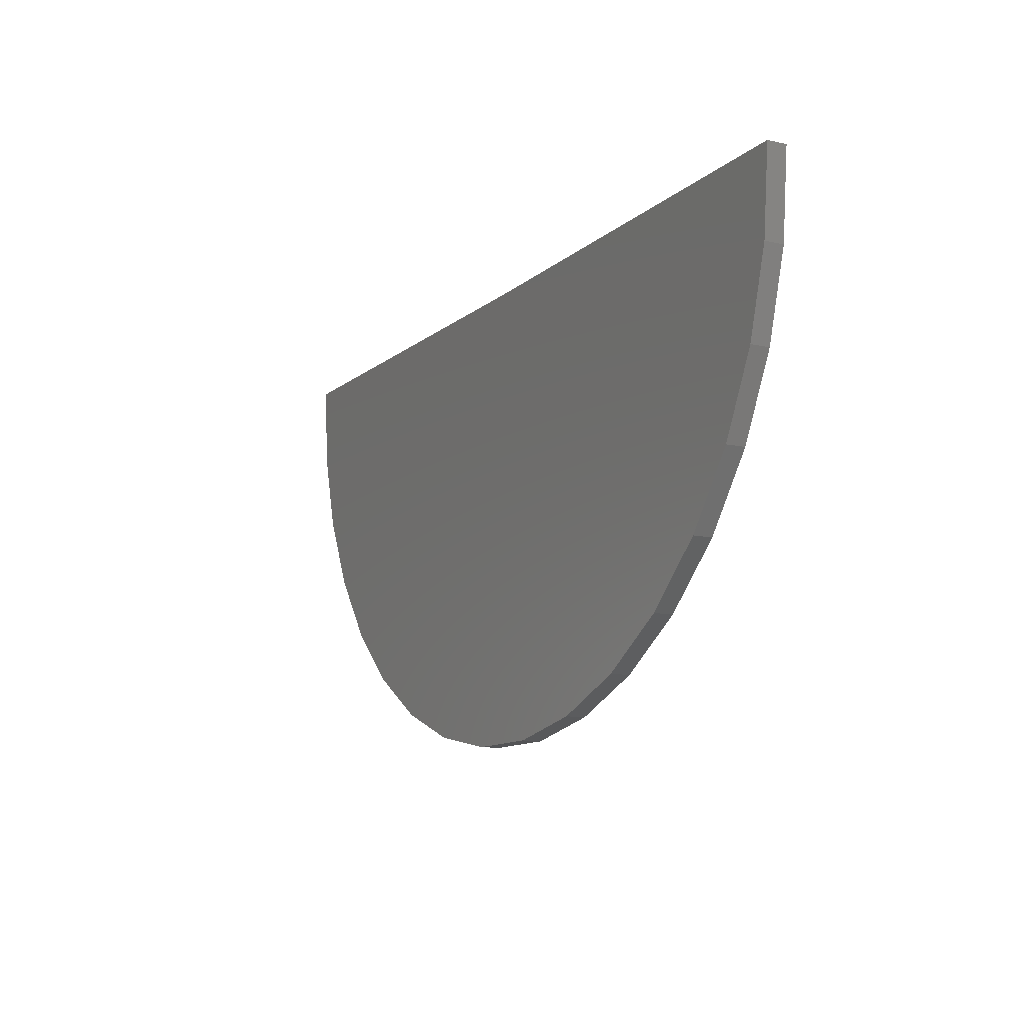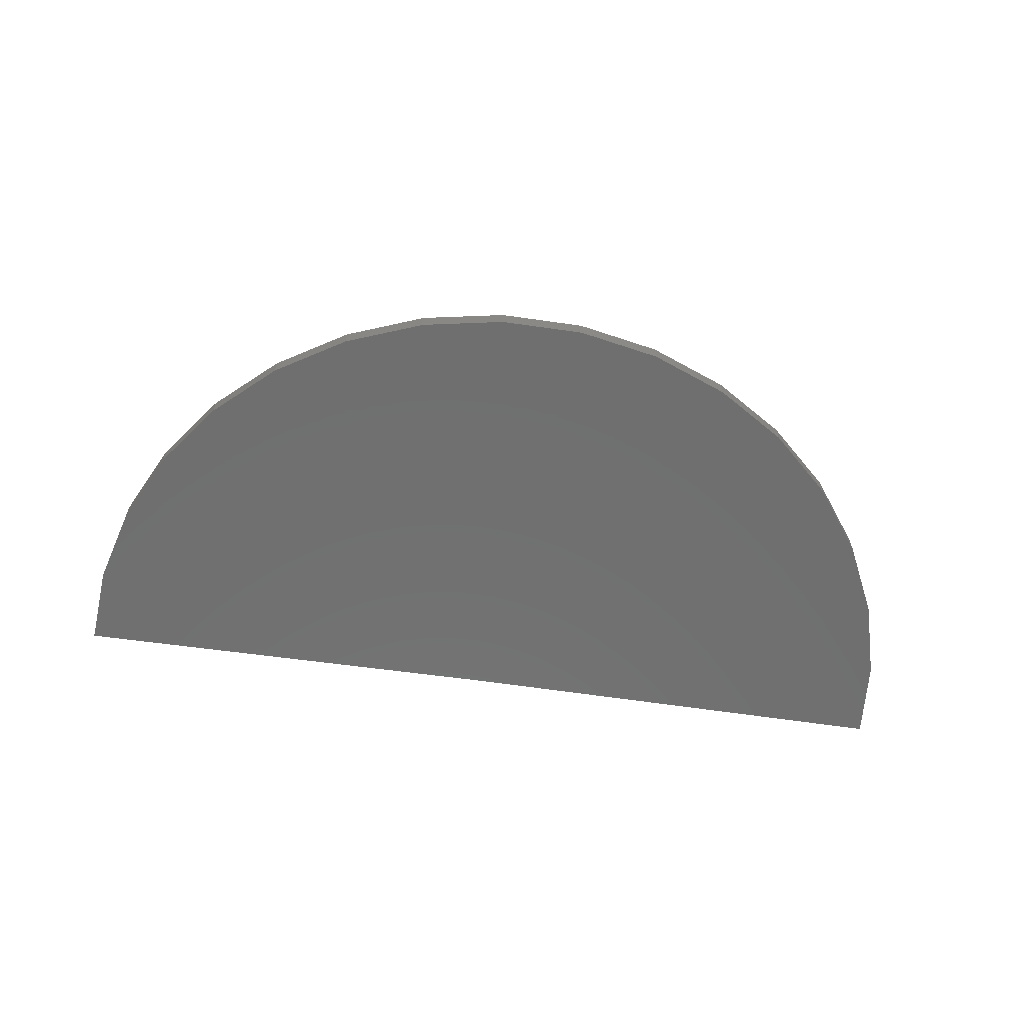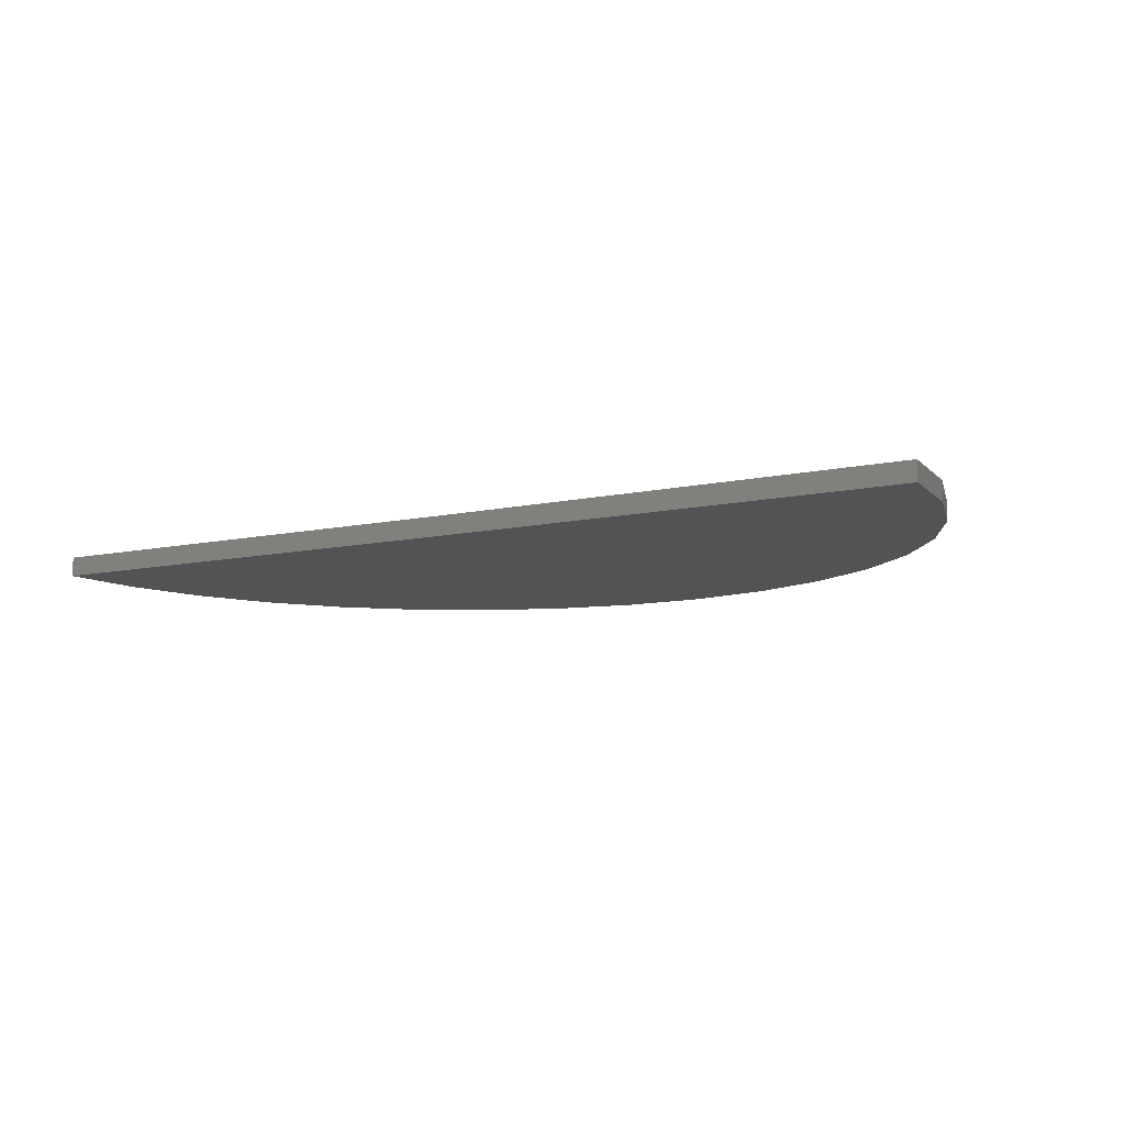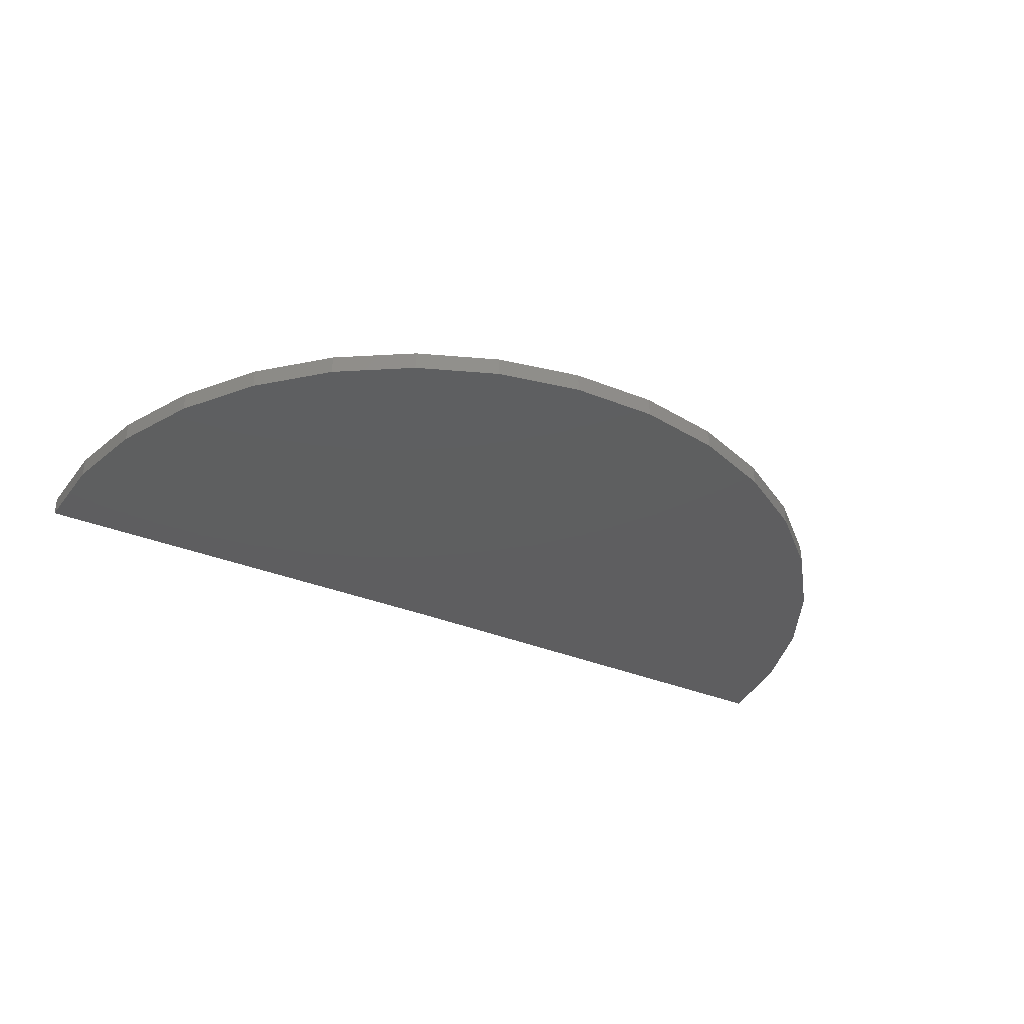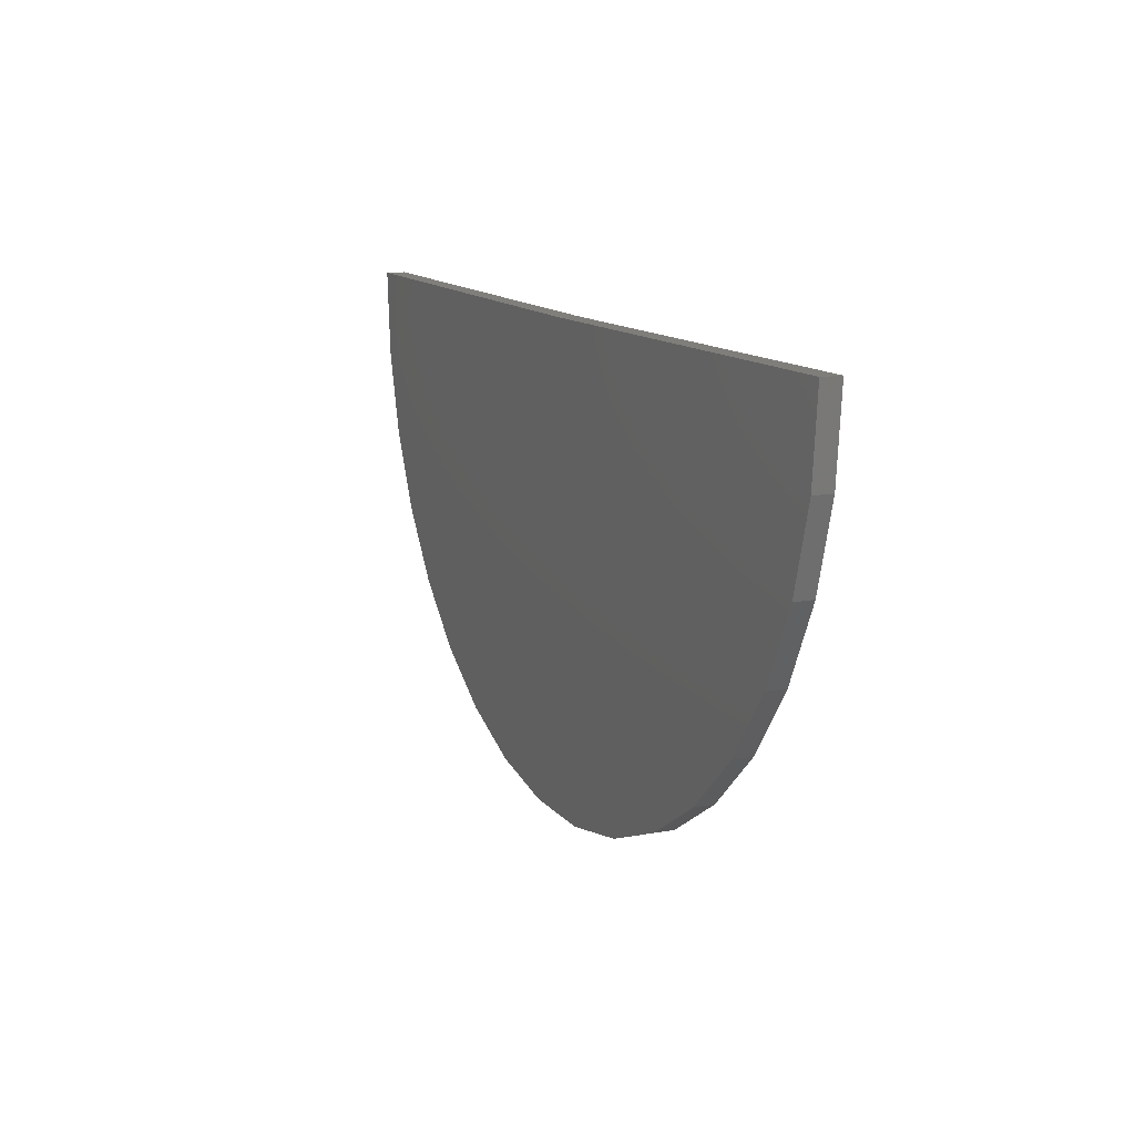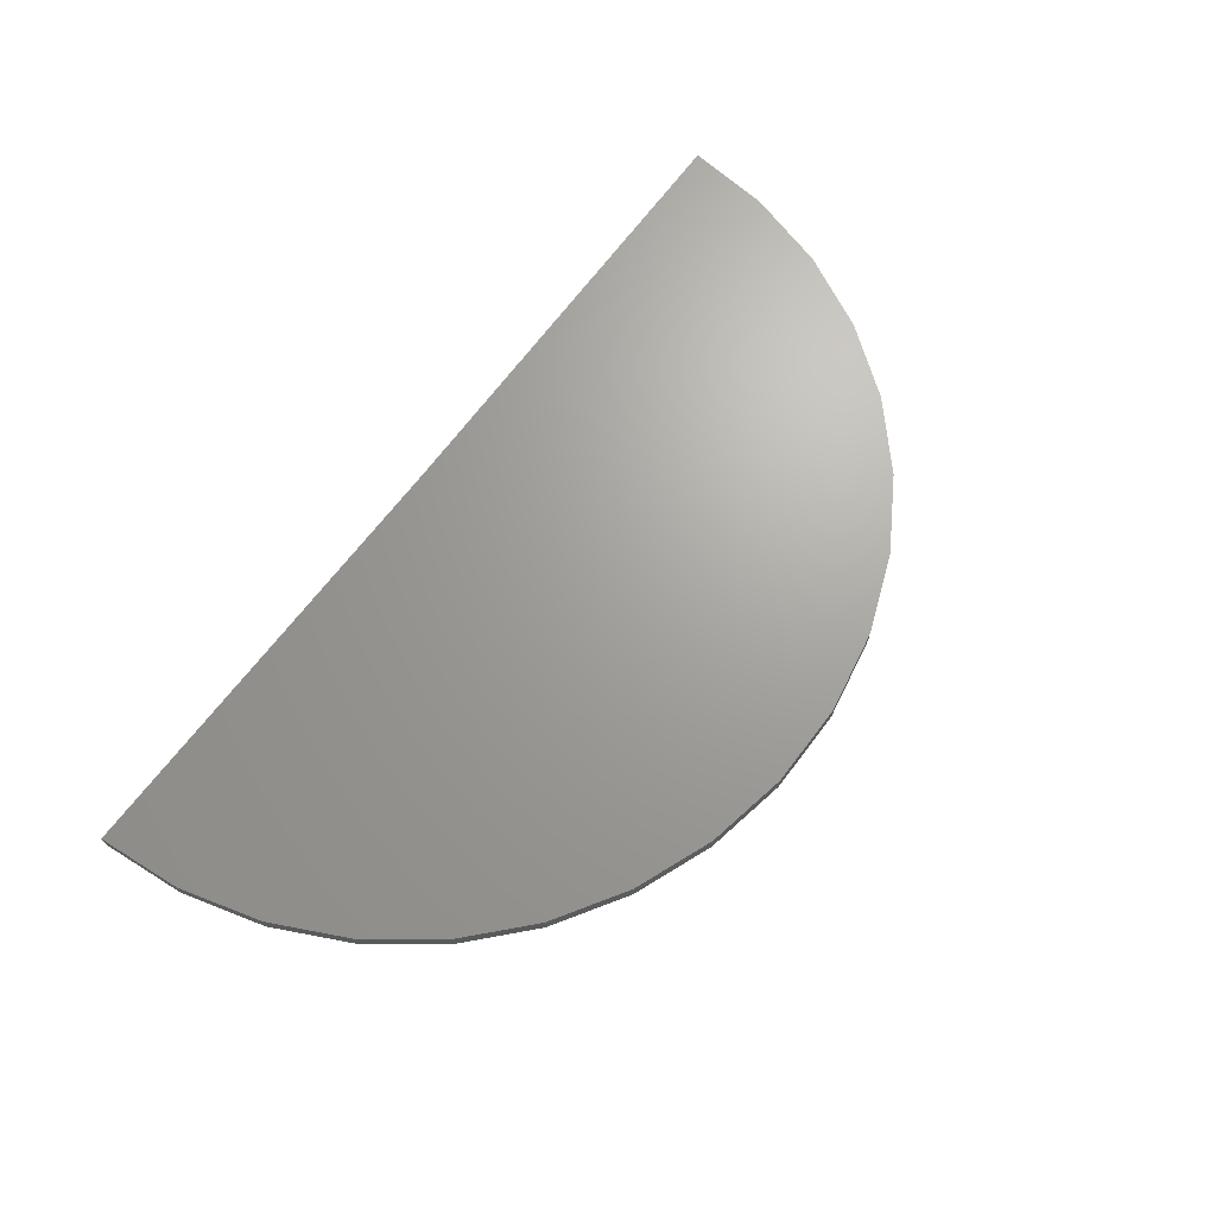
<metadata>
{"format":"stl","ext":"stl","renderer":"f3d","projection":"perspective","resolution":1024,"background":"white","views":[{"elev":-12.0,"azim":61.6,"up":"+Y"},{"elev":-61.5,"azim":-8.7,"up":"+Z"},{"elev":-10.1,"azim":-150.9,"up":"+Z"},{"elev":-36.2,"azim":-28.0,"up":"+Z"},{"elev":12.1,"azim":66.5,"up":"+Y"},{"elev":68.1,"azim":-53.3,"up":"+Z"}]}
</metadata>
<code>
# stl→obj: 38 verts, 72 faces
v -0.6484 0 -0.02344
v -1.945 0.01598 -0.02344
v -0.6484 3.41e-18 0.03117
v -1.945 0.01598 0.03117
v 0.6484 1.44e-16 -0.02344
v 0.6484 1.474e-16 0.03117
v -1.926 -0.2235 0.03117
v -1.863 -0.4553 0.03117
v 0.5602 -0.4702 0.03117
v 0.6262 -0.2392 0.03117
v 0.1293 -1.038 0.03117
v -1.236 -1.156 0.03117
v -0.07542 -1.163 0.03117
v -1.012 -1.245 0.03117
v -0.2999 -1.249 0.03117
v -0.7765 -1.291 0.03117
v -0.5363 -1.292 0.03117
v -1.439 -1.028 0.03117
v 0.3074 -0.8765 0.03117
v -1.615 -0.8646 0.03117
v 0.4527 -0.6851 0.03117
v -1.758 -0.6715 0.03117
v -1.926 -0.2235 -0.02344
v -1.863 -0.4553 -0.02344
v -1.758 -0.6715 -0.02344
v -1.615 -0.8646 -0.02344
v -1.439 -1.028 -0.02344
v -1.236 -1.156 -0.02344
v -1.012 -1.245 -0.02344
v -0.7765 -1.291 -0.02344
v -0.5363 -1.292 -0.02344
v -0.2999 -1.249 -0.02344
v -0.07542 -1.163 -0.02344
v 0.1293 -1.038 -0.02344
v 0.3074 -0.8765 -0.02344
v 0.4527 -0.6851 -0.02344
v 0.5602 -0.4702 -0.02344
v 0.6262 -0.2392 -0.02344
f 1 2 3
f 3 2 4
f 1 3 5
f 5 3 6
f 7 8 9
f 7 9 10
f 7 10 6
f 7 6 3
f 7 3 4
f 11 12 13
f 13 12 14
f 13 14 15
f 15 14 16
f 15 16 17
f 12 11 18
f 18 11 19
f 18 19 20
f 20 19 21
f 20 21 22
f 22 21 9
f 22 9 8
f 4 2 7
f 7 2 23
f 7 23 8
f 8 23 24
f 8 24 22
f 22 24 25
f 22 25 20
f 20 25 26
f 20 26 18
f 18 26 27
f 18 27 12
f 12 27 28
f 12 28 14
f 14 28 29
f 14 29 16
f 16 29 30
f 16 30 17
f 17 30 31
f 17 31 15
f 15 31 32
f 15 32 13
f 13 32 33
f 13 33 11
f 11 33 34
f 11 34 19
f 19 34 35
f 19 35 21
f 21 35 36
f 21 36 9
f 9 36 37
f 9 37 10
f 10 37 38
f 10 38 6
f 6 38 5
f 23 2 1
f 23 1 5
f 23 5 38
f 23 38 37
f 23 37 24
f 31 30 32
f 32 30 29
f 32 29 33
f 33 29 28
f 33 28 34
f 34 28 27
f 34 27 35
f 35 27 26
f 35 26 36
f 36 26 25
f 36 25 37
f 37 25 24

</code>
